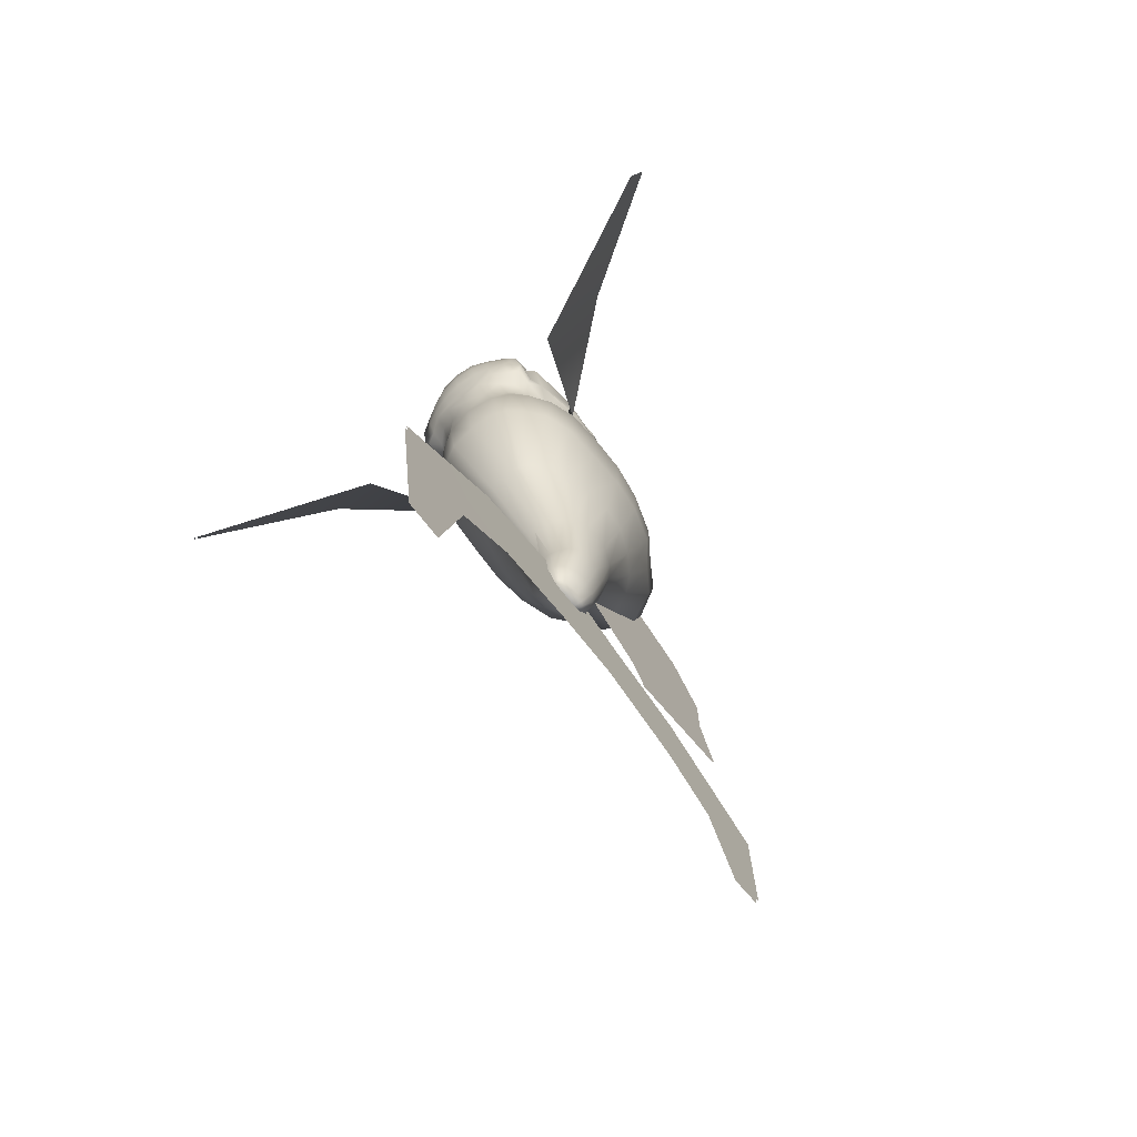
<metadata>
{"format":"obj","ext":"obj","renderer":"f3d","projection":"perspective","resolution":1024,"background":"white","views":[{"elev":-78.0,"azim":39.3,"up":"+Z"}]}
</metadata>
<code>
o fish_Untitled
v 8.644 54.87 27.94
v 18.42 41.49 24.91
v 22.58 29.58 21.41
v 22.32 11.44 16.24
v 20.79 2.497 17.27
v 17.14 -12.57 16.8
v 7.19 -21.78 15.55
v 9.637 60.91 9.186
v 20.17 45.4 8.318
v 24.17 33.42 7.606
v 26.07 11.66 5.577
v 25.29 0.4924 6.247
v 18.4 -13.3 6.875
v 8.766 -20.17 6.3
v 9.782 57.36 -12.01
v 20.1 43.83 -12.28
v 23.31 33.6 -12.54
v 24.12 12.64 -13.23
v 23.5 1.464 -13.18
v 16.32 -12.42 -13.64
v 8.311 -17.79 -14.18
v 6.923 48.71 -33.53
v 14.99 39.38 -33.5
v 18.11 31.96 -33.59
v 18.15 16.86 -34
v 16.32 9.16 -34.13
v 9.944 -0.3983 -35.07
v 4.719 -3.15 -35.21
v 5.434 39.68 -54.52
v 11.23 34.94 -54.52
v 13.03 30.33 -54.4
v 12.92 22 -54.88
v 11.33 18.07 -55.05
v 6.581 14.29 -54.81
v 2.828 12.97 -54.74
v 4.113 37.57 -73.78
v 8.454 33.94 -73.59
v 9.941 30.29 -72.84
v 9.907 24.34 -73.39
v 8.722 21.73 -74.09
v 5.135 19.15 -74.16
v 2.184 18.23 -74.26
v 0.4557 -18.56 -14.3
v 0.4557 -3.249 -35.32
v 0.4557 12.87 -54.76
v 5.458 45.56 49.2
v 15.9 34.62 41.64
v 21.99 21.81 35.23
v 24.6 1.111 32.43
v 17.39 -19.63 37.17
v 15.78 -21.9 24.75
v 6.581 -25.56 25.29
v 0.4557 47.33 49.74
v 4.943 36.39 60.68
v 12.2 27.23 57.23
v 16.55 18.46 51.73
v 21.56 0.9732 49.76
v 17.03 -13.56 52.15
v 14.93 -22.1 53.33
v 5.977 -26.72 53.6
v 5.499 23.97 68.47
v 13.28 16.81 65.85
v 17.11 10.86 63.96
v 19.87 0.3736 61.92
v 14.96 -8.993 61.27
v 14.3 -17.07 63.35
v 5.452 -20.23 62.82
v 5.499 11.39 77.13
v 14.28 5.973 74
v 18.64 0.4631 72.02
v 14.65 -4.533 69.05
v 16.88 -8.225 69.65
v 13.75 -12.05 71.32
v 4.944 -13.97 70.94
v 5.153 3.466 81.26
v 13.97 2.189 78.66
v 14.94 -0.7369 77.72
v 12.88 -4.095 74.7
v 14.77 -6.834 76.72
v 13.96 -10.11 77.54
v 4.347 -10.76 78.11
v 15.38 -25.39 35.93
v 6.64 -29.2 35.65
v 0.4557 -29.92 35.41
v 5.108 -7.437 82.1
v 0.4557 -7.352 82.56
v 5.053 -4.436 78.63
v 0.4557 -4.517 79.11
v 5.456 -0.7513 81.06
v 0.4557 -0.7831 81.31
v 18 -12.25 61.11
v 18.89 -17.25 51.83
v 19.79 -22.91 36.27
v 19.36 -19.86 24.46
v 19.73 -6.289 19.02
v 22.63 -6.992 6.96
v 20.83 -6.541 -13.42
v 13.51 3.549 -34.73
v 9.172 15.91 -54.95
v 7.143 20.3 -74.12
v 19.4 -2.732 66.9
v 19.54 -5.756 62.11
v 21.34 -9.558 52.64
v 22.52 -15.05 36.26
v 19.52 -15.09 22.45
v 18.91 10.02 51.85
v 23.85 12.74 30.47
v 18.12 23.17 43.82
v 23.56 -3.406 40.94
v 22.44 12.81 34.57
v 21.87 16.95 37.08
v 20.12 18.33 41.92
v 18.88 16.26 45.97
v 19.54 11.74 46.79
v 20.35 7.239 44.63
v 21.43 5.419 39.93
v 22.46 8.113 35.76
v 13.48 31.92 49.54
v 5.017 41.67 55.18
v 21.72 -13.69 44.41
v 16.94 -17.68 44.53
v 19.54 -20.9 43.52
v 15.46 -24.92 43.79
v 6.411 -29.41 43.51
v 0.4557 -30.21 43.17
v 22.92 13.18 36.1
v 22.43 16.26 38.07
v 20.56 17.36 41.84
v 19.3 15.59 45.2
v 19.91 12.13 45.98
v 20.69 8.885 43.92
v 21.59 8.039 40.41
v 22.69 9.972 37.17
v 6.767 -27.6 29.66
v 15.64 -24.36 29.31
v 20.76 -20.92 28.55
v 20.37 -15.33 25.11
v 21.7 -11.31 26.78
v 24.62 3.692 24.29
v 22.03 25.02 29.05
v 18.32 37.26 33.85
v 7.17 49.69 39.95
v 18.62 -18.04 30.95
v 15.95 -17.39 21.51
v 6.821 -24.86 20.74
v 23.33 -4.418 23.38
v 3.577 18.57 -74.23
v 4.554 13.47 -54.74
v 7.189 -2.325 -35.35
v 12.37 -15.82 -13.92
v 13.97 -17.48 6.261
v 12.72 -17.74 15.71
v 11.9 -21.16 20.75
v 11.92 -24.66 24.6
v 11.54 -26.19 29.73
v 11.33 -27.49 35.97
v 11.07 -27.35 43.93
v 10.57 -24.88 53.72
v 9.669 -18.87 63.08
v 8.992 -13.14 70.93
v 9.255 -10.18 78.8
v 9.894 -7.176 80.39
v 9.075 -4.256 77.14
v 10.13 -0.7399 80.13
v 9.67 2.659 80.43
v 10.08 9.245 75.95
v 10.08 21.03 67.42
v 8.525 32.41 59.86
v 8.809 37.64 53.47
v 10.66 41.53 46.81
v 13.12 45.12 37.85
v 12.96 48.9 26.79
v 14.45 53.36 8.85
v 14.21 50.99 -12.04
v 11.18 44.87 -33.48
v 8.499 37.84 -54.55
v 6.496 36.24 -73.84
v 2.861 35.94 -85.13
v 5.672 32.93 -85.15
v 6.537 29.67 -84.89
v 6.186 25.03 -85.03
v 5.385 22.81 -85.3
v 3.229 20.28 -85.36
v 1.538 19.51 -85.4
v 4.374 21.4 -85.35
v 2.313 19.8 -85.4
v 4.237 34.83 -85.13
v 1.616 33.77 -90.35
v 2.825 31.61 -91.16
v 3.241 29.37 -91.21
v 3.078 25.63 -91.31
v 2.638 24.11 -91.23
v 1.65 22.63 -90.97
v 1.046 21.83 -90.54
v 2.143 23.23 -91.1
v 1.333 22.31 -90.87
v 2.179 32.9 -90.95
v 19.37 5.549 62.86
v 19.58 -0.09563 68.62
v 23.35 15.33 25.54
v 22.94 19.79 18.26
v 25.93 22.65 6.234
v 24.54 23.44 -12.92
v 18.94 24.52 -33.74
v 13.52 26.02 -54.49
v 10.13 27.03 -72.84
v 6.63 27.23 -84.88
v 3.267 27.36 -91.27
v 0.4557 31.18 -92.53
v 0.4557 29.27 -92.63
v 0.4557 23.48 -91.77
v 0.4557 32.27 -92.13
v 0.4557 58.6 28.04
v 0.4557 65.71 9.372
v 0.4557 40.88 -54.49
v 0.4557 51.85 40.45
v 0.4557 43.13 55.63
v 0.4557 37.59 60.86
v 0.5295 25.06 68.91
v 0.4557 12.1 77.35
v 0.4557 3.812 81.5
v 0.4557 33.64 -90.75
v 0.4557 27.45 -92.66
v 0.4557 24.69 -92.3
v 0.4557 25.91 -92.6
v 0.4557 23.98 -92.01
v 0.4557 36.25 -85.1
v 0.4557 18.19 -74.29
v 0.4557 39.94 -61.04
v 0.4557 -25.15 21.45
v 0.4557 -10.69 78.72
v 0.4557 22.14 -90.81
v 0.4557 23.16 -91.61
v 0.4557 23.34 -91.71
v -7.732 54.87 27.94
v -12.05 48.9 26.79
v -13.54 53.36 8.85
v -8.726 60.91 9.186
v -17.51 41.49 24.91
v -21.67 29.58 21.41
v -23.26 33.42 7.606
v -19.26 45.4 8.318
v -22.03 19.79 18.26
v -25.02 22.65 6.234
v -21.41 11.44 16.24
v -19.88 2.497 17.27
v -24.38 0.4924 6.247
v -25.16 11.66 5.577
v -18.82 -6.289 19.02
v -21.72 -6.992 6.96
v -11.81 -17.74 15.71
v -13.05 -17.48 6.261
v -17.49 -13.3 6.875
v -16.23 -12.57 16.8
v -6.279 -21.78 15.55
v 0.4557 -23.64 15.71
v 0.4557 -21.62 6.546
v -7.854 -20.17 6.3
v -13.3 50.99 -12.04
v -8.871 57.36 -12.01
v -22.4 33.6 -12.54
v -19.19 43.83 -12.28
v -23.63 23.44 -12.92
v -22.59 1.464 -13.18
v -23.21 12.64 -13.23
v -19.92 -6.541 -13.42
v -11.46 -15.82 -13.92
v -15.41 -12.42 -13.64
v -7.4 -17.79 -14.18
v -10.27 44.87 -33.48
v -6.012 48.71 -33.53
v -17.2 31.96 -33.59
v -14.08 39.38 -33.5
v -18.03 24.52 -33.74
v -15.41 9.16 -34.13
v -17.24 16.86 -34
v -12.6 3.549 -34.73
v -6.277 -2.325 -35.35
v -9.033 -0.3983 -35.07
v -3.808 -3.15 -35.21
v -7.588 37.84 -54.55
v -4.522 39.68 -54.52
v -12.12 30.33 -54.4
v -10.32 34.94 -54.52
v -12.61 26.02 -54.49
v -10.41 18.07 -55.05
v -12.01 22 -54.88
v -8.261 15.91 -54.95
v -3.642 13.47 -54.74
v -5.67 14.29 -54.81
v -1.916 12.97 -54.74
v -5.585 36.24 -73.84
v -3.202 37.57 -73.78
v -9.03 30.29 -72.84
v -7.543 33.94 -73.59
v -9.221 27.03 -72.84
v -7.811 21.73 -74.09
v -8.996 24.34 -73.39
v -6.232 20.3 -74.12
v -2.666 18.57 -74.23
v -4.223 19.15 -74.16
v 0.4557 13.61 -57.49
v -1.273 18.23 -74.26
v 0.4557 61.26 -12.08
v 0.4557 51.03 -33.55
v 0.4557 38.11 -73.77
v -6.259 49.69 39.95
v -4.547 45.56 49.2
v -9.746 41.53 46.81
v -12.21 45.12 37.85
v -17.4 37.26 33.85
v -14.99 34.62 41.64
v -21.08 21.81 35.23
v -21.12 25.02 29.05
v -22.93 12.74 30.47
v -22.43 15.33 25.54
v -23.69 1.111 32.43
v -21.61 -15.05 36.26
v -20.79 -11.31 26.78
v -23.71 3.692 24.29
v -22.42 -4.418 23.38
v -10.99 -21.16 20.75
v -5.91 -24.86 20.74
v -4.032 36.39 60.68
v -7.613 32.41 59.86
v -7.898 37.64 53.47
v -4.106 41.67 55.18
v -12.57 31.92 49.54
v -11.29 27.23 57.23
v -15.64 18.46 51.73
v -17.21 23.17 43.82
v -22.65 -3.406 40.94
v -20.81 -13.69 44.41
v -14.47 -25.39 35.93
v -10.42 -27.49 35.97
v -10.63 -26.19 29.73
v -14.73 -24.36 29.31
v -5.729 -29.2 35.65
v 0.4557 -29.08 32.33
v 0.4557 -28.31 29.48
v -5.856 -27.6 29.66
v -9.167 21.03 67.42
v -12.37 16.81 65.85
v -16.19 10.86 63.96
v -18 10.02 51.85
v -18.46 5.549 62.86
v -18.96 0.3736 61.92
v -20.65 0.9732 49.76
v -20.43 -9.558 52.64
v -18.63 -5.756 62.11
v -16.12 -13.56 52.15
v -14.04 -8.993 61.27
v -17.09 -12.25 61.11
v -17.98 -17.25 51.83
v -9.658 -24.88 53.72
v -8.758 -18.87 63.08
v -4.541 -20.23 62.82
v -5.066 -26.72 53.6
v 0.4557 -20.78 62.72
v 0.4557 -27.42 53.54
v 0.3818 25.06 68.91
v -4.587 23.97 68.47
v -9.171 9.245 75.95
v -13.37 5.973 74
v -17.73 0.4631 72.02
v -18.67 -0.09563 68.62
v -18.49 -2.732 66.9
v -13.74 -4.533 69.05
v -15.97 -8.225 69.65
v -8.08 -13.14 70.93
v -4.032 -13.97 70.94
v 0.4557 -14.34 71.09
v -4.587 11.39 77.13
v -8.759 2.659 80.43
v -13.06 2.189 78.66
v -14.03 -0.7369 77.72
v -11.96 -4.095 74.7
v -13.85 -6.834 76.72
v -12.84 -12.05 71.32
v -13.05 -10.11 77.54
v -8.343 -10.18 78.8
v -3.435 -10.76 78.11
v -4.242 3.466 81.26
v -17.71 -18.04 30.95
v -16.47 -19.63 37.17
v -18.87 -22.91 36.27
v -19.85 -20.92 28.55
v -16.03 -17.68 44.53
v -18.62 -20.9 43.52
v -14.55 -24.92 43.79
v -10.16 -27.35 43.93
v -5.499 -29.41 43.51
v -8.983 -7.176 80.39
v -4.197 -7.437 82.1
v 0.4557 -10.99 78.38
v -8.164 -4.256 77.14
v -4.142 -4.436 78.63
v -9.214 -0.7399 80.13
v -4.544 -0.7513 81.06
v -13.39 -17.07 63.35
v -14.02 -22.1 53.33
v -18.61 -15.09 22.45
v -15.04 -17.39 21.51
v -20.96 16.95 37.08
v -21.53 12.81 34.57
v -19.21 18.33 41.92
v -17.97 16.26 45.97
v -18.63 11.74 46.79
v -19.44 7.239 44.63
v -20.52 5.419 39.93
v -21.55 8.113 35.76
v -21.52 16.26 38.07
v -22.01 13.18 36.1
v -19.65 17.36 41.84
v -18.39 15.59 45.2
v -19 12.13 45.98
v -19.78 8.885 43.92
v -20.68 8.039 40.41
v -21.77 9.972 37.17
v -5.67 -25.56 25.29
v -11 -24.66 24.6
v -14.87 -21.9 24.75
v -18.45 -19.86 24.46
v -19.46 -15.33 25.11
v 0.4557 -26.26 25.42
v -4.761 32.93 -85.15
v -3.325 34.83 -85.13
v -5.626 29.67 -84.89
v -5.719 27.23 -84.88
v -4.474 22.81 -85.3
v -5.275 25.03 -85.03
v -2.318 20.28 -85.36
v -3.463 21.4 -85.35
v -0.627 19.51 -85.4
v -1.402 19.8 -85.4
v -1.95 35.94 -85.13
v -1.914 31.61 -91.16
v -1.267 32.9 -90.95
v -2.33 29.37 -91.21
v -2.356 27.36 -91.27
v -1.726 24.11 -91.23
v -2.166 25.63 -91.31
v -0.7382 22.63 -90.97
v -1.231 23.23 -91.1
v -0.1345 21.83 -90.54
v -0.4219 22.31 -90.87
v -0.7044 33.77 -90.35
v 0.4557 19.36 -85.43
v 0.4557 36.96 -80.78
v 20.79 2.497 17.27
v 25.29 0.4924 6.247
v 0.4556 61.26 -12.08
v 0.4557 65.71 9.372
v 0.5416 29.86 -73.77
v 0.4973 27.99 -116.4
v 54.75 -23.13 13.48
v 36.24 -25.13 -16.65
v 0.4556 91.72 -29.26
v 0.4557 81.89 -4.796
v 0.5416 49.16 -86.48
v 0.4973 47.29 -117
v 0.4556 52.54 -28.72
v 0.4556 91.1 -52.6
v 0.4556 40.84 -52.95
v 0.4556 58.88 -73.81
v 0.4556 95.46 -79.05
v 0.4556 63.1 -86.62
v 0.5416 73.94 -99.7
v 0.4973 72.07 -130.2
v 0.5416 104.8 -131
v 0.4973 87.22 -145.9
v 0.5416 103.4 -178.6
v 0.4973 94.87 -180
v 0.5416 -7.405 -84.43
v 0.4973 3.691 -119.6
v 0.5416 -39.1 -116.1
v 0.4973 -13.45 -135.8
v 0.5416 -29.93 -188.2
v 0.4973 -19.21 -188.6
v 90.47 -45.8 -10.39
v 87.06 -47.81 -31.14
v -23.79 0.4924 6.247
v -19.29 2.497 17.27
v -53.25 -23.13 13.48
v -34.74 -25.13 -16.65
v -88.97 -45.8 -10.39
v -85.56 -47.81 -31.14
v 23.68 13 37.83
v 23.36 15.02 39.12
v 22.14 15.74 41.58
v 21.32 14.58 43.77
v 21.72 12.32 44.28
v 22.22 10.2 42.93
v 22.81 9.65 40.64
v 23.53 10.91 38.53
v 22.92 13.18 36.1
v 22.43 16.26 38.07
v 20.56 17.36 41.84
v 19.3 15.59 45.2
v 19.91 12.13 45.98
v 20.69 8.885 43.92
v 21.59 8.039 40.41
v 22.69 9.972 37.17
v 23.4 12.64 41.42
v -22.01 13.18 36.1
v -21.52 16.26 38.07
v -22.45 15.02 39.12
v -22.77 13 37.83
v -19.65 17.36 41.84
v -21.23 15.74 41.58
v -18.39 15.59 45.2
v -20.41 14.58 43.77
v -19 12.13 45.98
v -20.8 12.32 44.28
v -19.78 8.885 43.92
v -21.31 10.2 42.93
v -20.68 8.039 40.41
v -21.9 9.65 40.64
v -21.77 9.972 37.17
v -22.62 10.91 38.53
v -22.49 12.64 41.42
v 11.73 -14.76 -142.4
v -0.1363 29.86 -73.77
v -0.1806 27.99 -116.4
v -0.1363 49.16 -86.48
v -0.1806 47.29 -117
v -0.1363 73.94 -99.7
v -0.1806 72.07 -130.2
v -0.1363 104.8 -131
v -0.1806 87.22 -145.9
v -0.1363 103.4 -178.6
v -0.1806 94.87 -180
v -0.1363 -7.405 -84.43
v -0.1806 3.691 -119.6
v -0.1363 -39.1 -116.1
v -0.1806 -13.45 -135.8
v -0.1363 -29.93 -188.2
v -0.1806 -19.21 -188.6
v 0.2232 61.26 -12.08
v 0.2233 65.71 9.372
v 0.2232 91.72 -29.26
v 0.2233 81.89 -4.796
v 0.2232 52.54 -28.72
v 0.2232 91.1 -52.6
v 0.2232 40.84 -52.95
v 0.2232 58.88 -73.81
v 0.2232 95.46 -79.05
v 0.2232 63.1 -86.62
v -23.77 0.1863 6.57
v -19.27 2.191 17.59
v -53.23 -23.43 13.8
v -34.72 -25.44 -16.33
v -88.94 -46.11 -10.06
v -85.54 -48.11 -30.82
v 20.8 2.341 17.43
v 25.3 0.3359 6.412
v 54.76 -23.28 13.64
v 36.25 -25.29 -16.49
v 90.48 -45.96 -10.22
v 87.07 -47.96 -30.98
f 1 172 173 8
f 2 3 10 9
f 3 201 202 10
f 4 5 12 11
f 5 95 96 12
f 152 151 13 6
f 7 256 257 14
f 173 174 15 8
f 10 17 16 9
f 202 203 17 10
f 11 12 19 18
f 12 96 97 19
f 151 150 20 13
f 14 257 43 21
f 174 175 22 15
f 17 24 23 16
f 203 204 24 17
f 18 19 26 25
f 19 97 98 26
f 20 150 149 27
f 43 44 28 21
f 175 176 29 22
f 24 31 30 23
f 204 205 31 24
f 25 26 33 32
f 26 98 99 33
f 27 149 148 34
f 44 45 35 28
f 176 177 36 29
f 30 31 38 37
f 31 205 206 38
f 33 40 39 32
f 33 99 100 40
f 34 148 147 41
f 42 35 45 302 228
f 213 1 8 214
f 8 15 304 214
f 15 22 305 304
f 22 29 215 305
f 36 306 229 215 29
f 142 46 170 171
f 141 47 48 140
f 48 107 200 140
f 49 104 138 139
f 139 138 146
f 7 152 153 145
f 216 53 46 142
f 54 168 169 119
f 118 55 56 108
f 104 49 109 120
f 82 156 155 135
f 84 339 340 134 83
f 218 54 119 217
f 55 168 167 62
f 56 55 62 63
f 106 198 64 57
f 103 57 64 102
f 58 65 91 92
f 158 159 67 60
f 60 67 359 360
f 54 218 219 61
f 62 167 166 69
f 63 62 69 70
f 64 198 199 101
f 102 64 101
f 65 71 72 91
f 159 160 74 67
f 67 74 372 359
f 61 219 220 68
f 166 165 76 69
f 69 76 77 70
f 70 77 78 71
f 72 71 78 79
f 73 72 79 80
f 160 161 81 74
f 68 220 221 75
f 143 50 93 136
f 50 121 122 93
f 123 157 156 82
f 83 124 125 84
f 161 162 85 81
f 86 231 395 81 85
f 79 78 163 162
f 85 87 88 86
f 77 164 163 78
f 87 89 90 88
f 76 165 164 77
f 75 221 90 89
f 73 66 91 72
f 66 59 92 91
f 123 82 93 122
f 93 82 135 136
f 6 95 105 144
f 6 13 96 95
f 13 20 97 96
f 97 20 27 98
f 98 27 34 99
f 99 34 41 100
f 70 71 101 199
f 71 65 102 101
f 65 58 103 102
f 50 104 120 121
f 104 50 143 138
f 107 48 111 110
f 48 108 112 111
f 108 56 113 112
f 106 114 113 56
f 106 57 115 114
f 57 109 116 115
f 49 117 116 109
f 107 110 117 49
f 108 48 47 118
f 118 47 170 169
f 46 53 217 119
f 109 57 103 120
f 120 103 58 121
f 121 58 92 122
f 122 92 59 123
f 123 59 158 157
f 124 60 360 125
f 111 127 126 110
f 112 128 127 111
f 112 113 129 128
f 114 130 129 113
f 114 115 131 130
f 115 116 132 131
f 117 133 132 116
f 110 126 133 117
f 52 154 155 134
f 51 94 136 135
f 138 137 105 95
f 95 5 146 138
f 201 3 140 200
f 3 2 141 140
f 2 172 171 141
f 1 213 216 142
f 143 136 137 138
f 137 136 94 105
f 94 51 144 105
f 51 154 153 144
f 52 425 230 145
f 5 4 139 146
f 172 2 9 173
f 152 7 14 151
f 9 16 174 173
f 14 21 150 151
f 16 23 175 174
f 150 21 28 149
f 23 30 176 175
f 149 28 35 148
f 176 30 37 177
f 35 42 147 148
f 47 141 171 170
f 152 6 144 153
f 168 55 118 169
f 156 83 134 155
f 168 54 61 167
f 59 66 159 158
f 167 61 68 166
f 66 73 160 159
f 166 68 75 165
f 160 73 80 161
f 124 83 156 157
f 80 79 162 161
f 87 85 162 163
f 89 87 163 164
f 165 75 89 164
f 46 119 169 170
f 60 124 157 158
f 154 51 135 155
f 172 1 142 171
f 154 52 145 153
f 177 37 179 187
f 37 38 180 179
f 206 207 180 38
f 40 182 181 39
f 41 183 185 100
f 42 184 186 147
f 100 185 182 40
f 147 186 183 41
f 36 177 187 178
f 179 189 197 187
f 179 180 190 189
f 207 208 190 180
f 182 192 191 181
f 185 183 193 195
f 186 184 194 196
f 182 185 195 192
f 183 186 196 193
f 187 197 188 178
f 197 212 222 188
f 189 209 212 197
f 190 210 209 189
f 208 223 210 190
f 191 192 224 225
f 195 193 211 226
f 196 194 232 233
f 192 195 226 224
f 211 193 196 233 234
f 106 56 63 198
f 198 63 70 199
f 107 49 139 200
f 200 139 4 201
f 4 11 202 201
f 11 18 203 202
f 203 18 25 204
f 204 25 32 205
f 32 39 206 205
f 39 181 207 206
f 181 191 208 207
f 208 191 225 223
f 227 178 188 222
f 256 7 145 230
f 372 74 81 395
f 425 52 134 340
f 184 42 228 448
f 194 184 448 232
f 449 306 36 178 227
f 235 238 237 236
f 239 242 241 240
f 240 241 244 243
f 245 248 247 246
f 246 247 250 249
f 251 254 253 252
f 255 258 257 256
f 237 238 260 259
f 241 242 262 261
f 244 241 261 263
f 248 265 264 247
f 247 264 266 250
f 252 253 268 267
f 258 269 43 257
f 259 260 271 270
f 261 262 273 272
f 263 261 272 274
f 265 276 275 264
f 264 275 277 266
f 268 279 278 267
f 43 269 280 44
f 270 271 282 281
f 272 273 284 283
f 274 272 283 285
f 276 287 286 275
f 275 286 288 277
f 279 290 289 278
f 44 280 291 45
f 281 282 293 292
f 284 295 294 283
f 283 294 296 285
f 286 287 298 297
f 286 297 299 288
f 290 301 300 289
f 303 228 302 45 291
f 213 214 238 235
f 238 214 304 260
f 260 304 305 271
f 271 305 215 282
f 293 282 215 229 306
f 307 310 309 308
f 311 314 313 312
f 313 314 316 315
f 317 320 319 318
f 320 321 319
f 255 323 322 251
f 216 307 308 53
f 324 327 326 325
f 328 331 330 329
f 318 333 332 317
f 334 337 336 335
f 84 338 341 340 339
f 218 217 327 324
f 329 343 342 325
f 330 344 343 329
f 345 348 347 346
f 349 350 347 348
f 351 354 353 352
f 355 358 357 356
f 358 360 359 357
f 324 362 361 218
f 343 364 363 342
f 344 365 364 343
f 347 367 366 346
f 350 367 347
f 352 353 369 368
f 356 357 371 370
f 357 359 372 371
f 362 373 220 361
f 363 364 375 374
f 364 365 376 375
f 365 368 377 376
f 369 378 377 368
f 379 380 378 369
f 370 371 382 381
f 373 383 221 220
f 384 387 386 385
f 385 386 389 388
f 390 334 335 391
f 338 84 125 392
f 381 382 394 393
f 86 394 382 395 231
f 378 393 396 377
f 394 86 88 397
f 376 377 396 398
f 397 88 90 399
f 375 376 398 374
f 383 399 90 221
f 379 369 353 400
f 400 353 354 401
f 390 389 386 334
f 386 387 337 334
f 254 403 402 249
f 254 249 250 253
f 253 250 266 268
f 266 277 279 268
f 277 288 290 279
f 288 299 301 290
f 365 366 367 368
f 368 367 350 352
f 352 350 349 351
f 385 388 333 318
f 318 319 384 385
f 315 405 404 313
f 313 404 406 331
f 331 406 407 330
f 345 330 407 408
f 345 408 409 348
f 348 409 410 332
f 317 332 410 411
f 315 317 411 405
f 331 328 312 313
f 328 326 309 312
f 308 327 217 53
f 332 333 349 348
f 333 388 351 349
f 388 389 354 351
f 389 390 401 354
f 390 391 355 401
f 392 125 360 358
f 404 405 413 412
f 406 404 412 414
f 406 414 415 407
f 408 407 415 416
f 408 416 417 409
f 409 417 418 410
f 411 410 418 419
f 405 411 419 413
f 420 341 336 421
f 422 337 387 423
f 319 249 402 424
f 249 319 321 246
f 243 316 314 240
f 240 314 311 239
f 239 311 310 236
f 235 307 216 213
f 384 319 424 387
f 424 402 423 387
f 423 402 403 422
f 422 403 322 421
f 420 323 230 425
f 246 321 320 245
f 236 237 242 239
f 251 252 258 255
f 242 237 259 262
f 258 252 267 269
f 262 259 270 273
f 267 278 280 269
f 273 270 281 284
f 278 289 291 280
f 281 292 295 284
f 291 289 300 303
f 312 309 310 311
f 251 322 403 254
f 325 326 328 329
f 335 336 341 338
f 325 342 362 324
f 401 355 356 400
f 342 363 373 362
f 400 356 370 379
f 363 374 383 373
f 370 381 380 379
f 392 391 335 338
f 380 381 393 378
f 397 396 393 394
f 399 398 396 397
f 374 398 399 383
f 308 309 326 327
f 358 355 391 392
f 421 336 337 422
f 236 310 307 235
f 421 322 323 420
f 292 427 426 295
f 295 426 428 294
f 296 294 428 429
f 297 298 431 430
f 301 299 433 432
f 303 300 435 434
f 299 297 430 433
f 300 301 432 435
f 293 436 427 292
f 426 427 438 437
f 426 437 439 428
f 429 428 439 440
f 430 431 442 441
f 433 444 443 432
f 435 446 445 434
f 430 441 444 433
f 432 443 446 435
f 427 436 447 438
f 438 447 222 212
f 437 438 212 209
f 439 437 209 210
f 440 439 210 223
f 442 225 224 441
f 444 226 211 443
f 446 233 232 445
f 441 224 226 444
f 211 234 233 446 443
f 345 346 344 330
f 346 366 365 344
f 315 316 320 317
f 316 243 245 320
f 245 243 244 248
f 248 244 263 265
f 263 274 276 265
f 274 285 287 276
f 287 285 296 298
f 298 296 429 431
f 431 429 440 442
f 440 223 225 442
f 227 222 447 436
f 256 230 323 255
f 372 395 382 371
f 425 340 341 420
f 228 303 434 448
f 448 434 445 232
f 449 227 436 293 306
f 451 450 456 457
f 453 452 458 459
f 454 455 461 460
f 458 452 462 463
f 463 462 464 465
f 463 465 467 466
f 460 461 469 468
f 468 469 471 470
f 470 471 473 472
f 455 454 474 475
f 475 474 476 477
f 477 476 478 479
f 457 456 480 481
f 482 485 484 483
f 485 487 486 484
f 496 497 489 488
f 497 498 490 489
f 498 499 491 490
f 499 500 492 491
f 500 501 493 492
f 501 502 494 493
f 502 503 495 494
f 503 496 488 495
f 490 491 492 504
f 488 489 490 504
f 492 493 494 504
f 494 495 488 504
f 505 508 507 506
f 506 507 510 509
f 509 510 512 511
f 511 512 514 513
f 513 514 516 515
f 515 516 518 517
f 517 518 520 519
f 519 520 508 505
f 510 521 514 512
f 508 521 510 507
f 514 521 518 516
f 508 520 518 521
f 523 525 526 524
f 525 527 528 526
f 527 529 530 528
f 529 531 532 530
f 524 534 533 523
f 534 536 535 533
f 536 538 537 535
f 540 542 541 539
f 541 544 543 539
f 544 546 545 543
f 544 547 548 546
f 549 550 551 552
f 552 551 553 554
f 556 558 557 555
f 558 560 559 557

</code>
